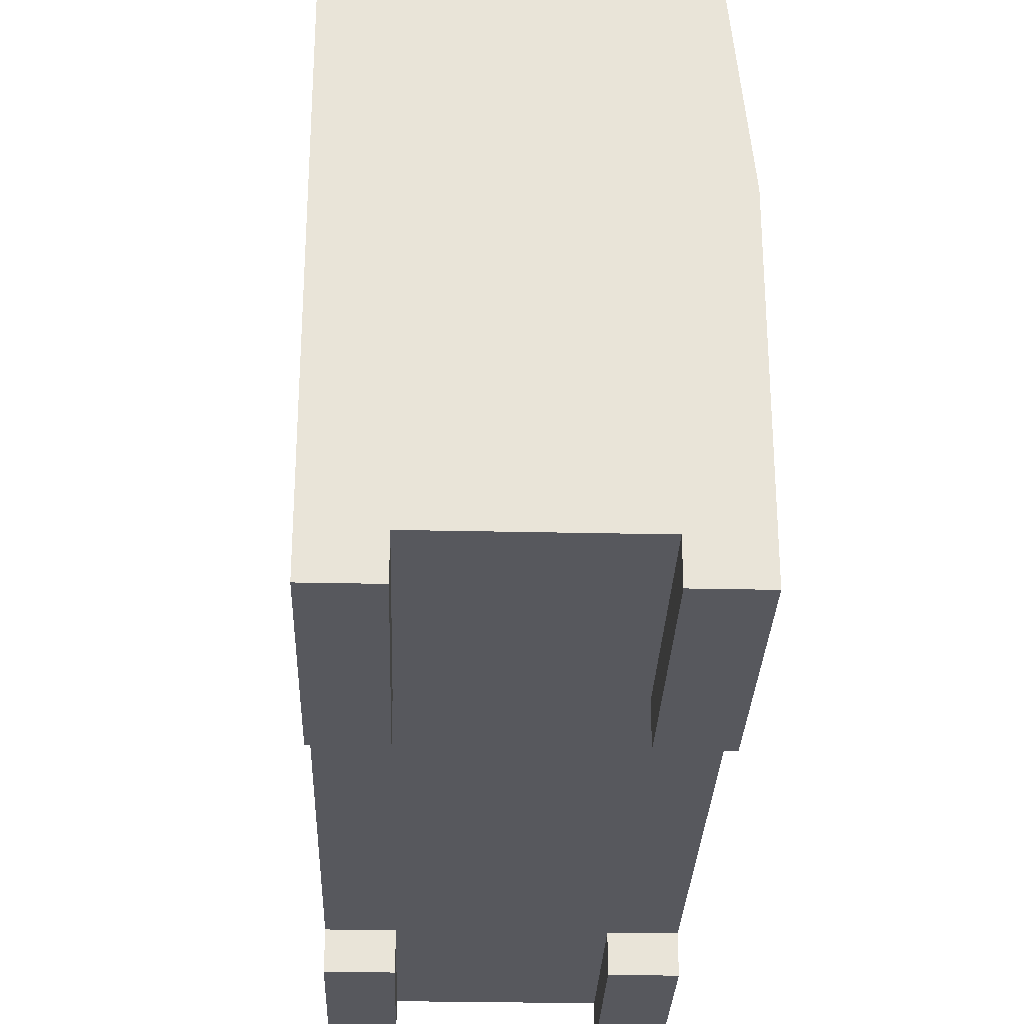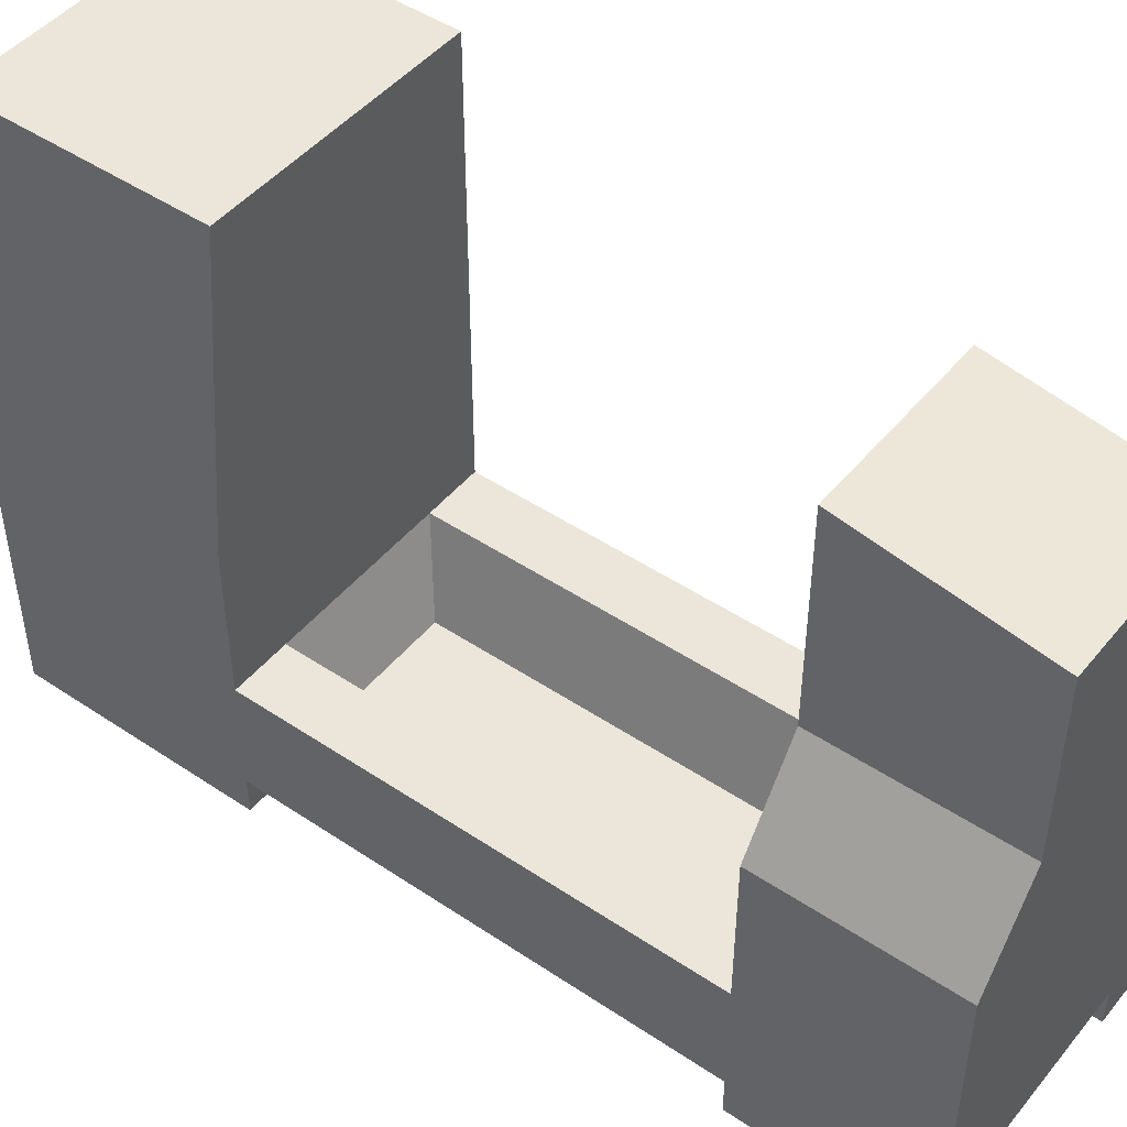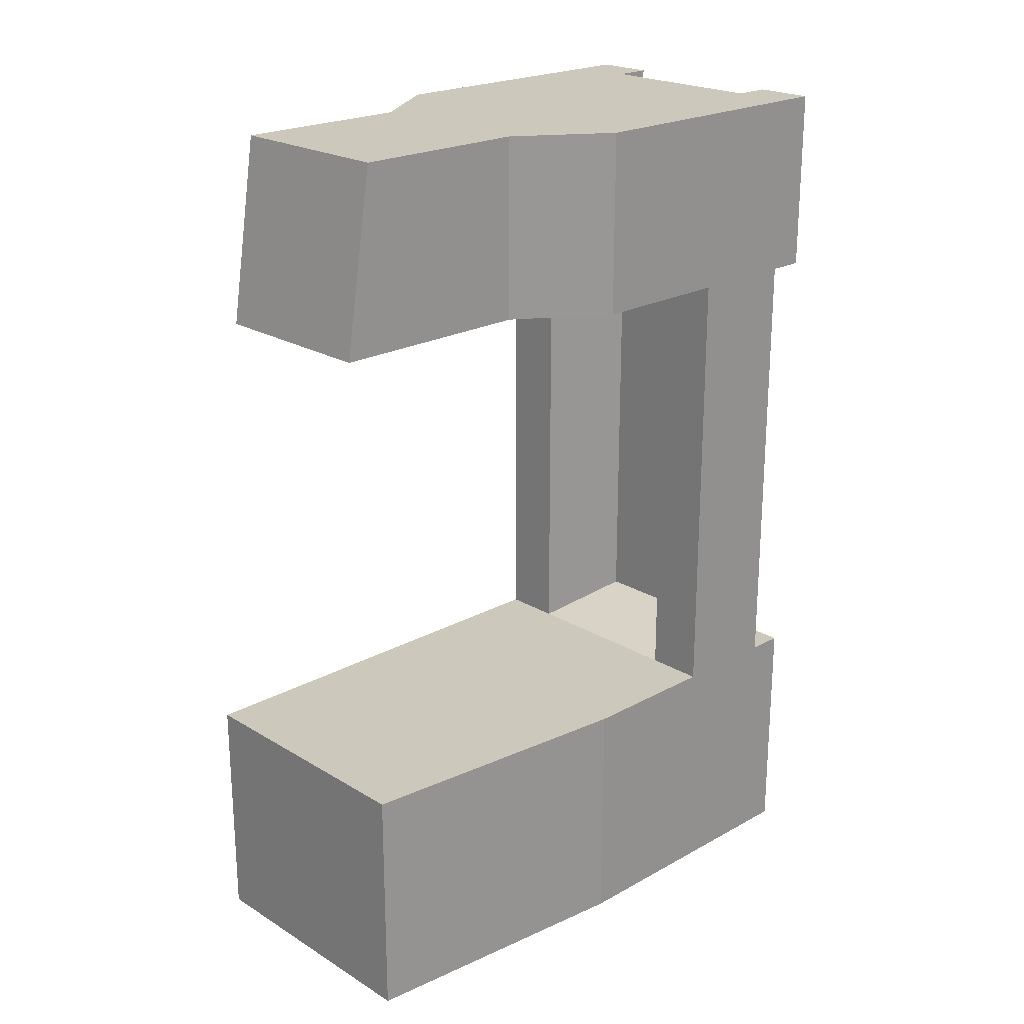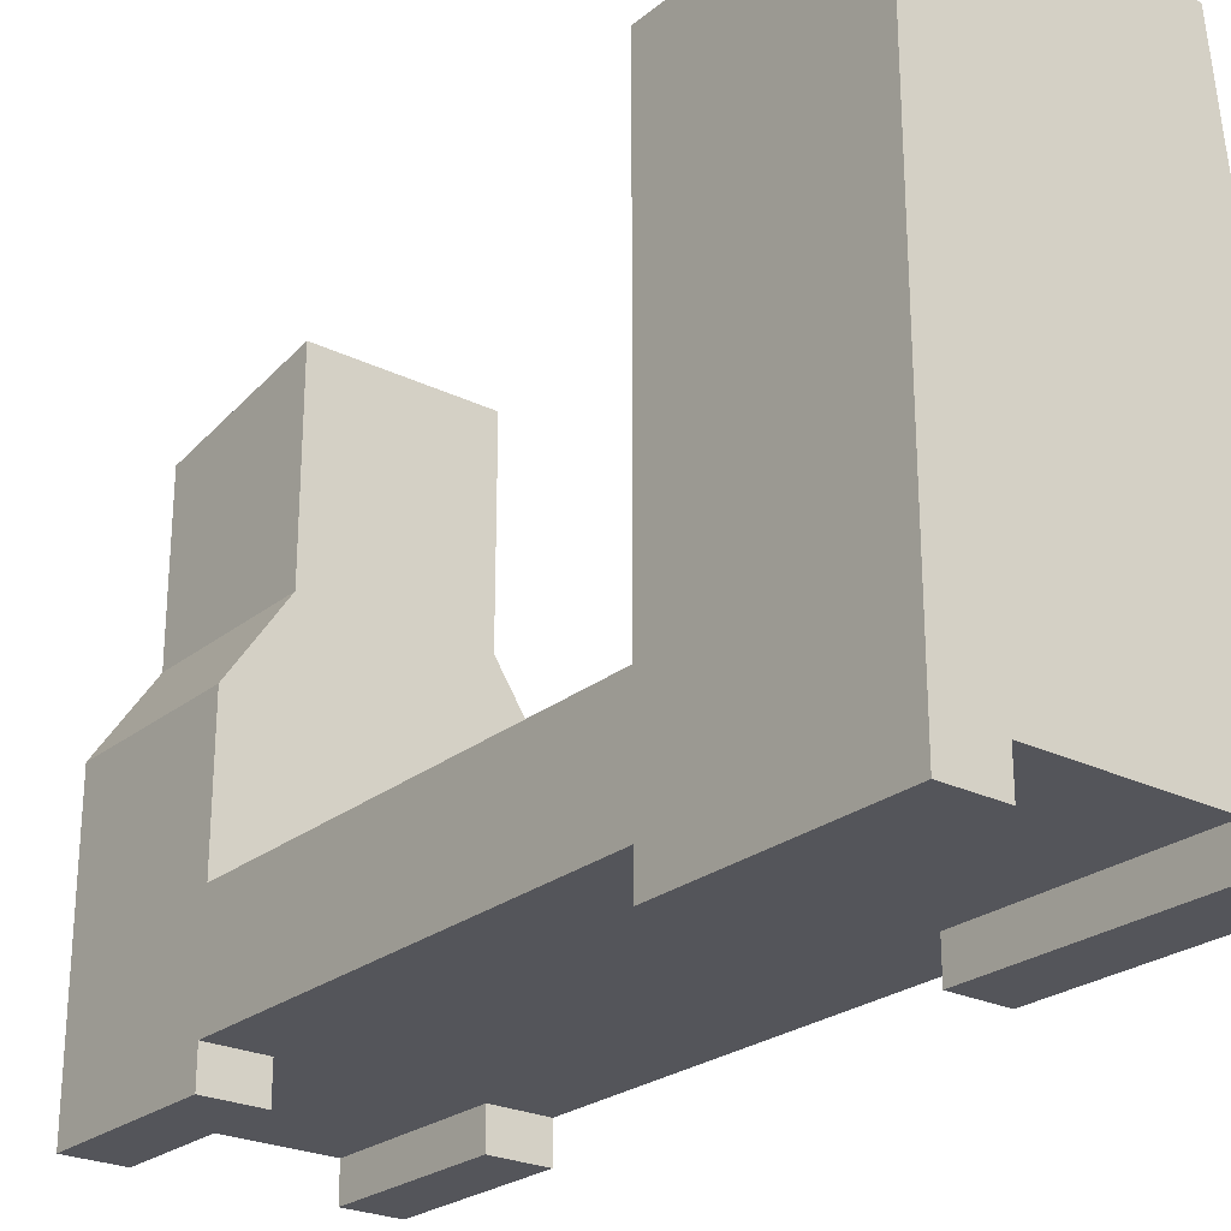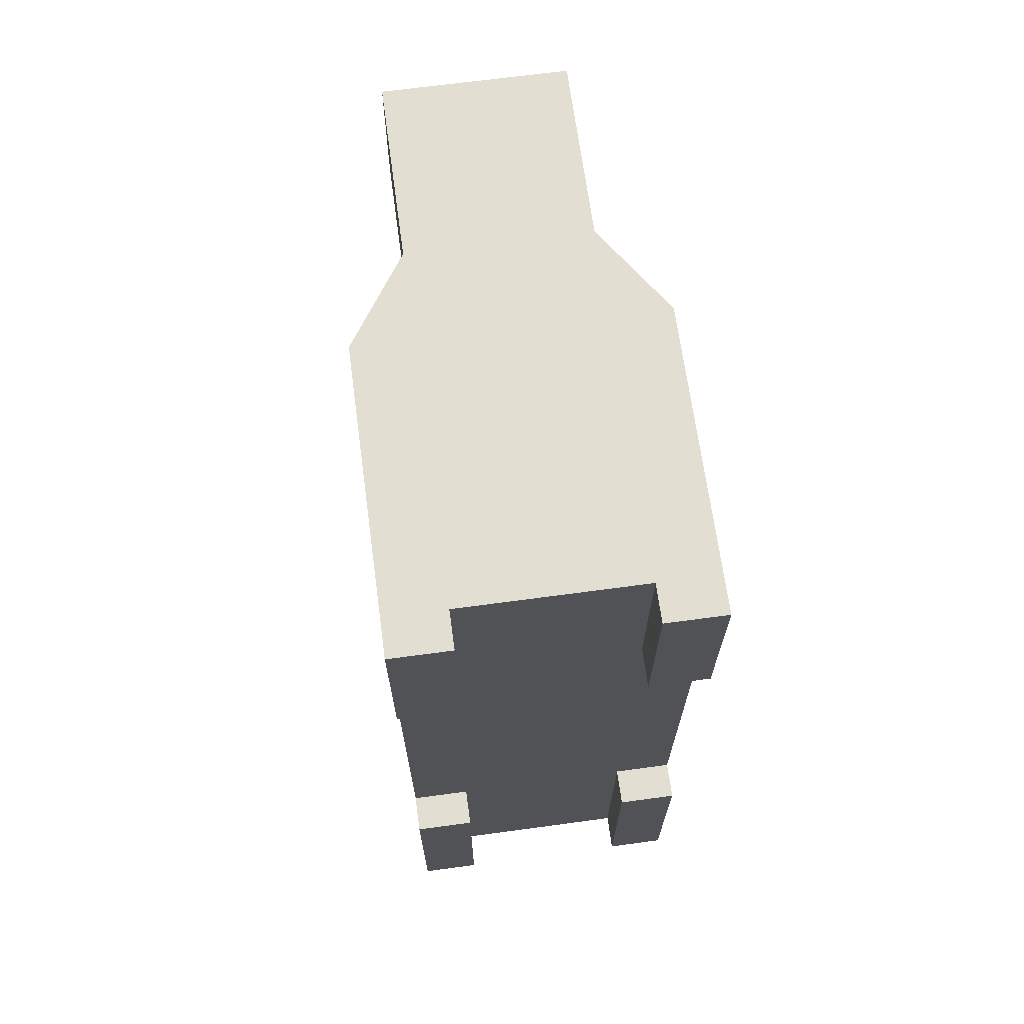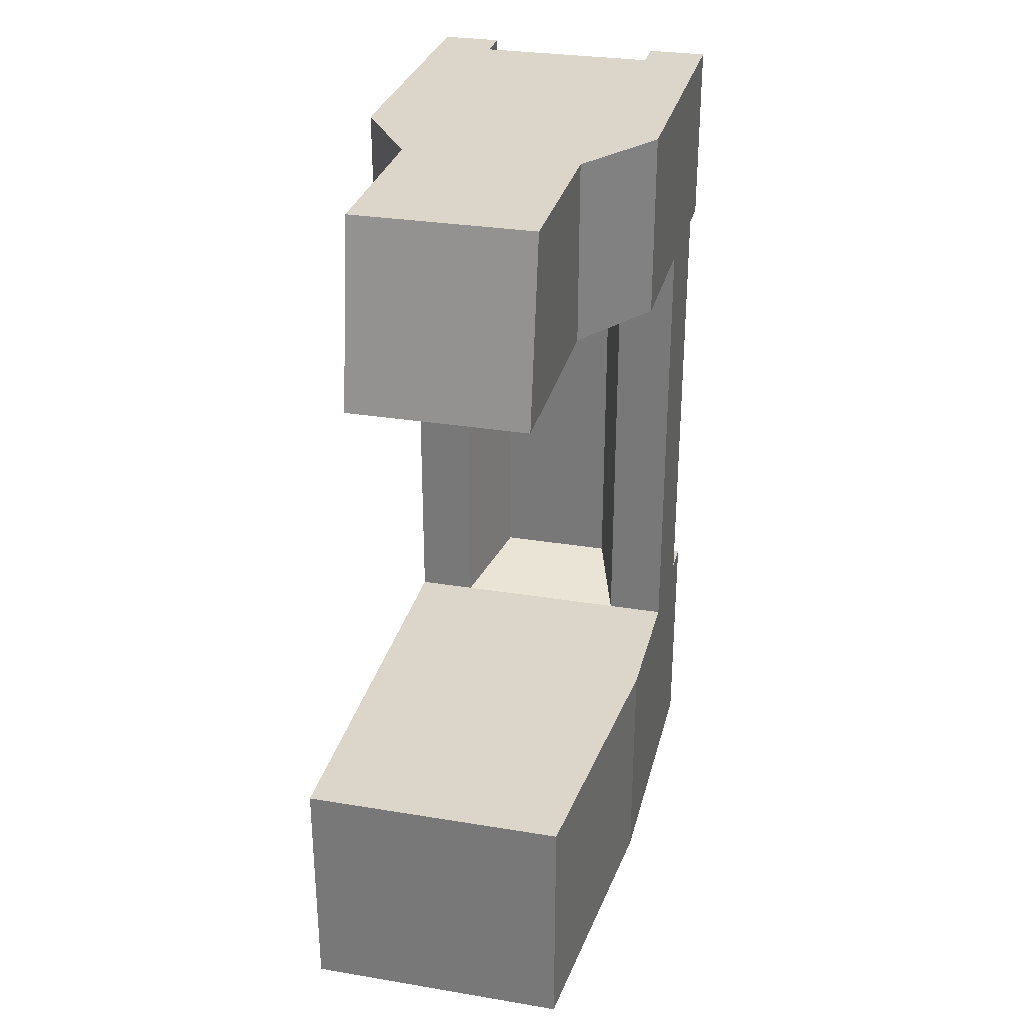
<metadata>
{"format":"obj","ext":"obj","renderer":"f3d","projection":"perspective","resolution":1024,"background":"white","views":[{"elev":-28.9,"azim":178.1,"up":"+Y"},{"elev":47.0,"azim":-52.8,"up":"+Y"},{"elev":22.1,"azim":-133.7,"up":"+Z"},{"elev":-25.0,"azim":141.7,"up":"+Y"},{"elev":68.0,"azim":-7.7,"up":"+Z"},{"elev":29.9,"azim":-166.4,"up":"+Z"}]}
</metadata>
<code>
o base
v 0 0 -0.1878
v 0 0.5 -0.1878
v 0 0.125 -1
v 0 1 -1
v 1 0 -0.1878
v 1 0.5 -0.1878
v 1 0 -1
v 1 1 -1
v 0.2 2 -0.1878
v 0.2 2 -1
v 1 2 -1
v 1 2 -0.1878
v 0 0 2
v 0 0.5 2
v 1 0.5 2
v 0 0 -1
v 0 0.125 -0.1878
v 1 0.125 -0.1878
v 0 0.125 2
v 1 0.125 -1
v 1 0.125 2
v 0 0 1.377
v 0.2 0 1.377
v 0.2 0 2
v 0 0.125 1.377
v 0.2 0.125 1.377
v 0.2 0.125 2
v 1 0 2
v 0.8 0 2
v 0.8 0 1.377
v 1 0 1.377
v 0.8 0.125 2
v 0.8 0.125 1.377
v 1 0.125 1.377
v 0.2 0.125 -0.1878
v 0.8 0.125 -0.1878
v 0.2 0 -0.1878
v 0.8 0 -0.1878
v 0.2 0 -1
v 0.8 0 -1
v 0.2 0.125 -1
v 0.8 0.125 -1
v 0.2 1 -1
v 0.8 1 -1
v 0.1 2 -1
v 0.8 2 -1
v 0.1 2 -0.1878
v 0.8 2 -0.1878
v 0.2 0.5 -0.1878
v 0.8 0.5 -0.1878
v 0.2 0.5 2
v 0.8 0.5 2
v 1 1 -0.1878
v 0.2 1 -0.1878
v 0.8 1 -0.1878
v 0 1 -0.1878
v 0 0.5 -1
v 1 0.5 -1
v 0.2 0.5 -1
v 0.8 0.5 -1
v 0 0.5 1.377
v 1 0.5 1.377
v 0.2 0.5 1.377
v 0.8 0.5 1.377
v 0.8 1.3 1.377
v 0.8 1.3 2
v 0.2 1.3 1.377
v 1 1 1.377
v 0.2 1.3 2
v 0 1 1.377
v 1 1 2
v 0 1 2
v 0.8 2 1.377
v 0.2 2 1.377
v 0.8 1.9 2
v 0.2 1.9 2
v 0.7 0.2 1.3
v 0.3 0.2 1.3
v 0.7 0.2 -0.1
v 0.3 0.2 -0.1
f 22 25 26 23
f 30 33 34 31
f 1 16 39 37
f 6 53 55 50
f 13 22 23 24
f 19 13 24 27
f 13 19 25 22
f 34 21 28 31
f 28 21 32 29
f 28 29 30 31
f 7 5 38 40
f 5 18 36 38
f 7 20 18 5
f 42 20 7 40
f 41 39 16 3
f 1 17 3 16
f 3 17 2 57
f 41 3 57 59
f 42 60 58 20
f 43 59 57 4
f 58 60 44 8
f 56 54 9 47
f 2 56 4 57
f 44 43 10 46
f 54 56 2 49
f 9 10 45 47
f 11 8 44 46
f 12 53 8 11
f 12 11 46 48
f 58 8 53 6
f 6 18 20 58
f 19 27 51 14
f 52 32 21 15
f 17 1 37 35
f 14 61 25 19
f 69 66 75 76
f 14 51 69 72
f 52 15 71 66
f 61 14 72 70
f 15 21 34 62
f 2 17 25 61
f 26 25 17 35
f 33 36 18 34
f 6 62 34 18
f 49 2 61 63
f 50 64 62 6
f 77 64 50 79
f 66 71 68 65
f 63 61 70 67
f 15 62 68 71
f 69 67 70 72
f 66 69 51 52
f 74 67 69 76
f 62 64 65 68
f 42 36 35 41
f 44 60 59 43
f 73 75 66 65
f 59 60 42 41
f 9 48 46 10
f 79 80 78 77
f 49 63 78 80
f 55 48 9 54
f 4 45 10 43
f 54 49 50 55
f 53 12 48 55
f 79 50 49 80
f 77 78 63 64
f 75 73 74 76
f 67 74 73 65
f 65 64 63 67
f 27 32 52 51
f 27 26 33 32
f 29 32 33 30
f 24 23 26 27
f 35 36 33 26
f 37 39 41 35
f 36 42 40 38
f 47 45 4 56

</code>
